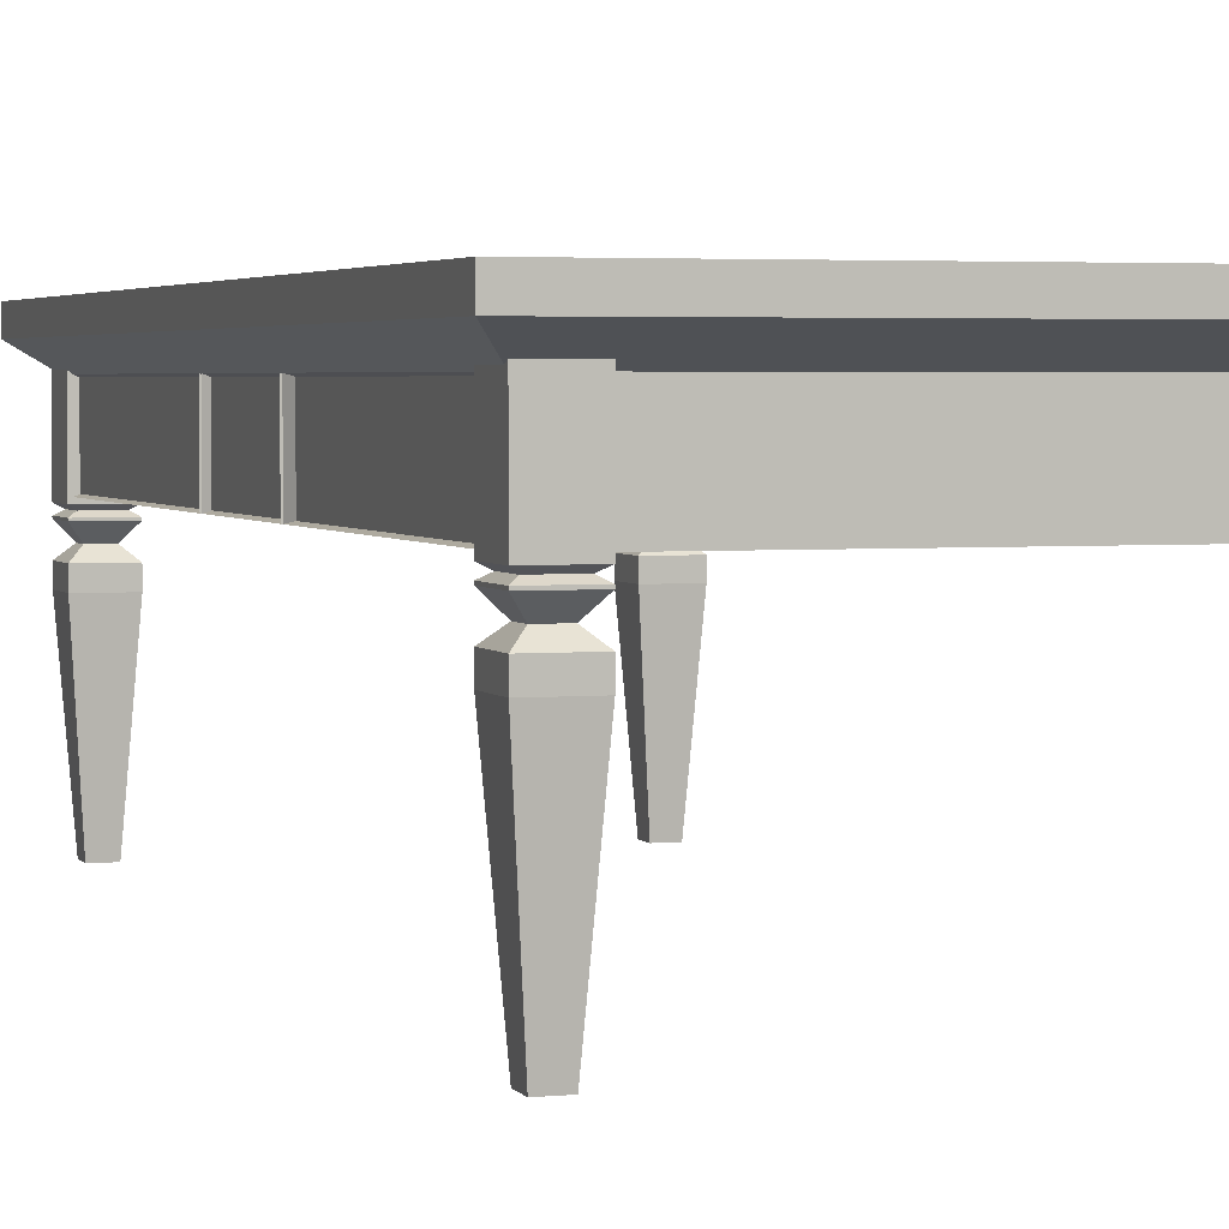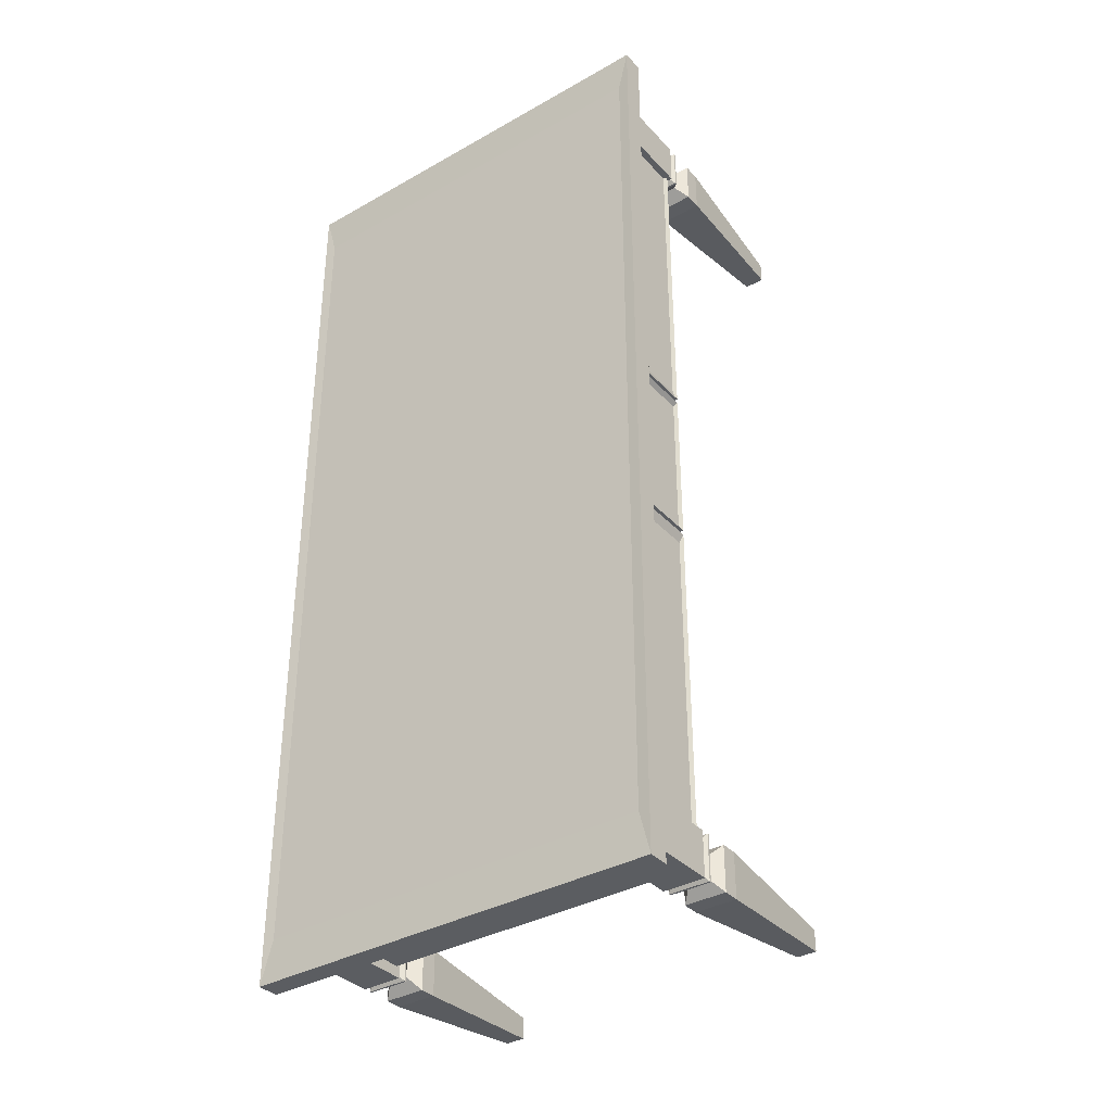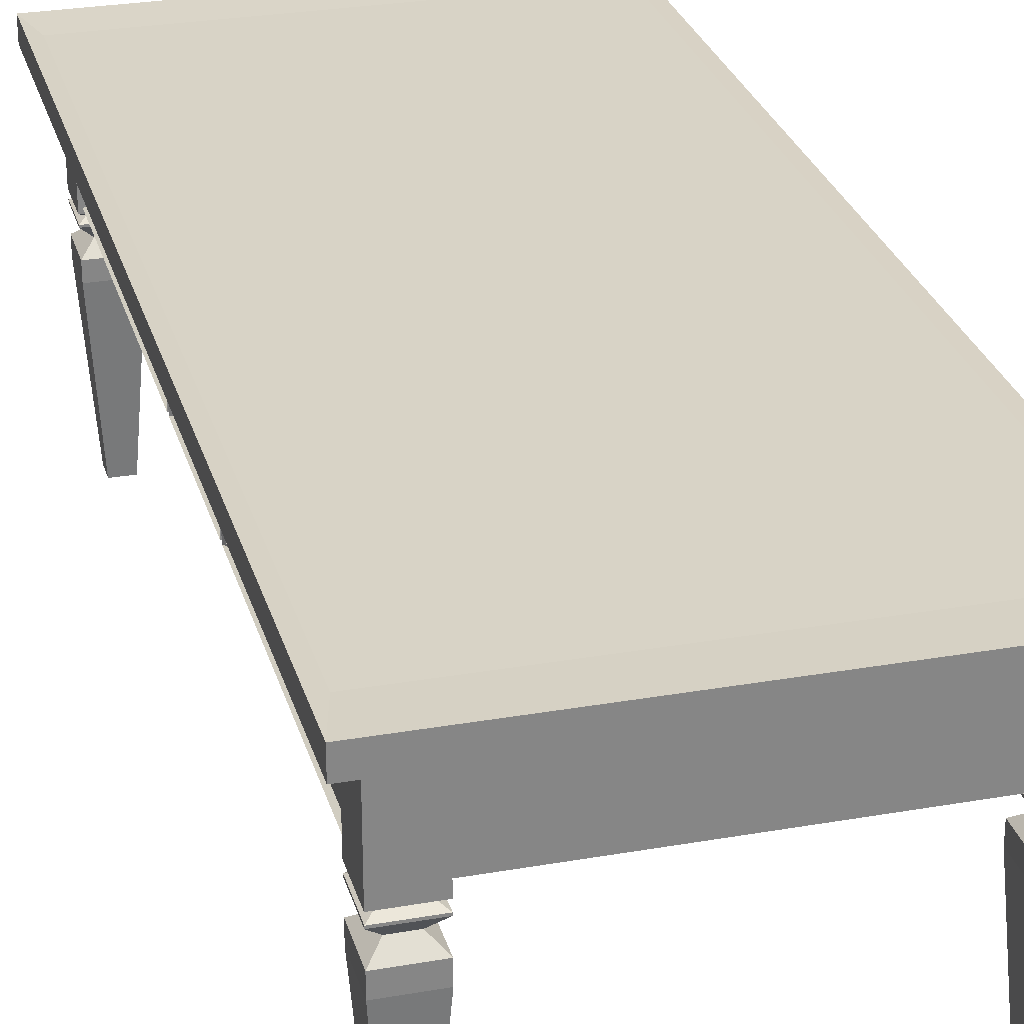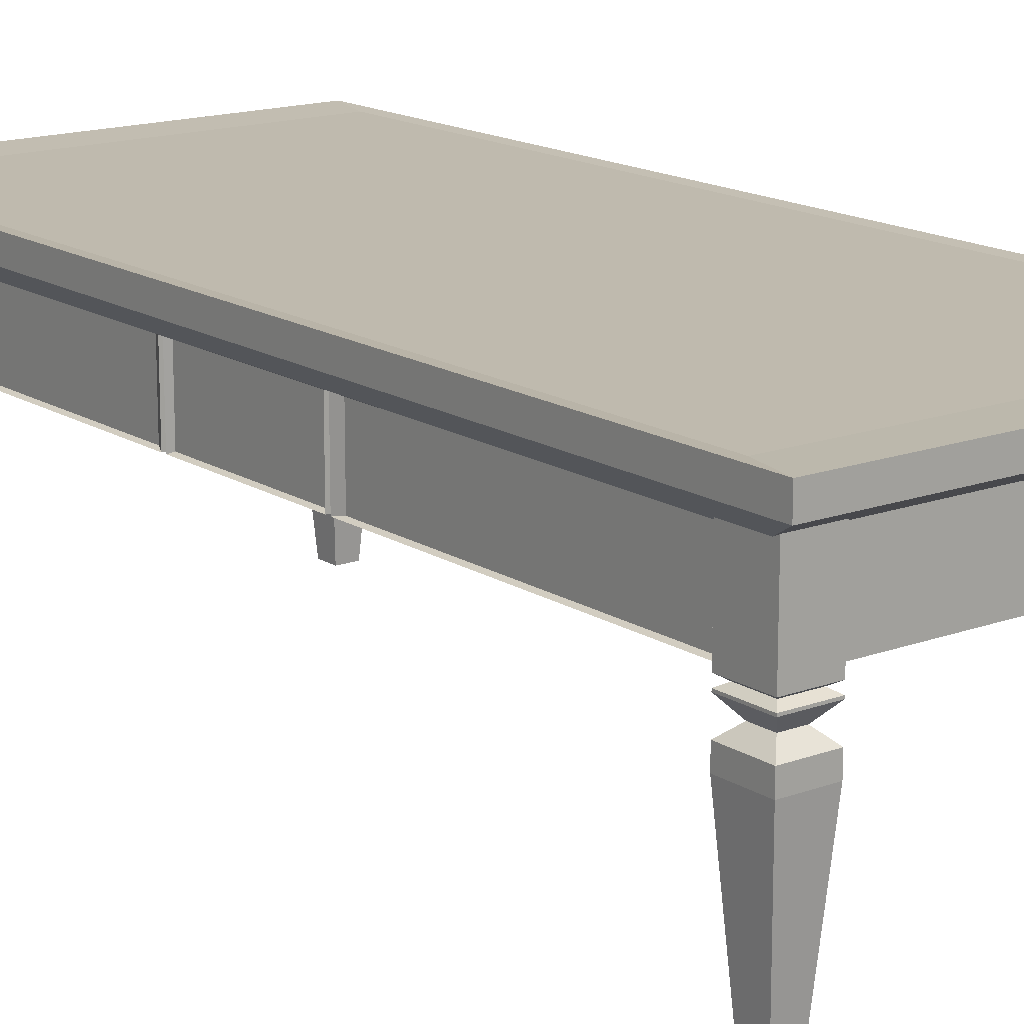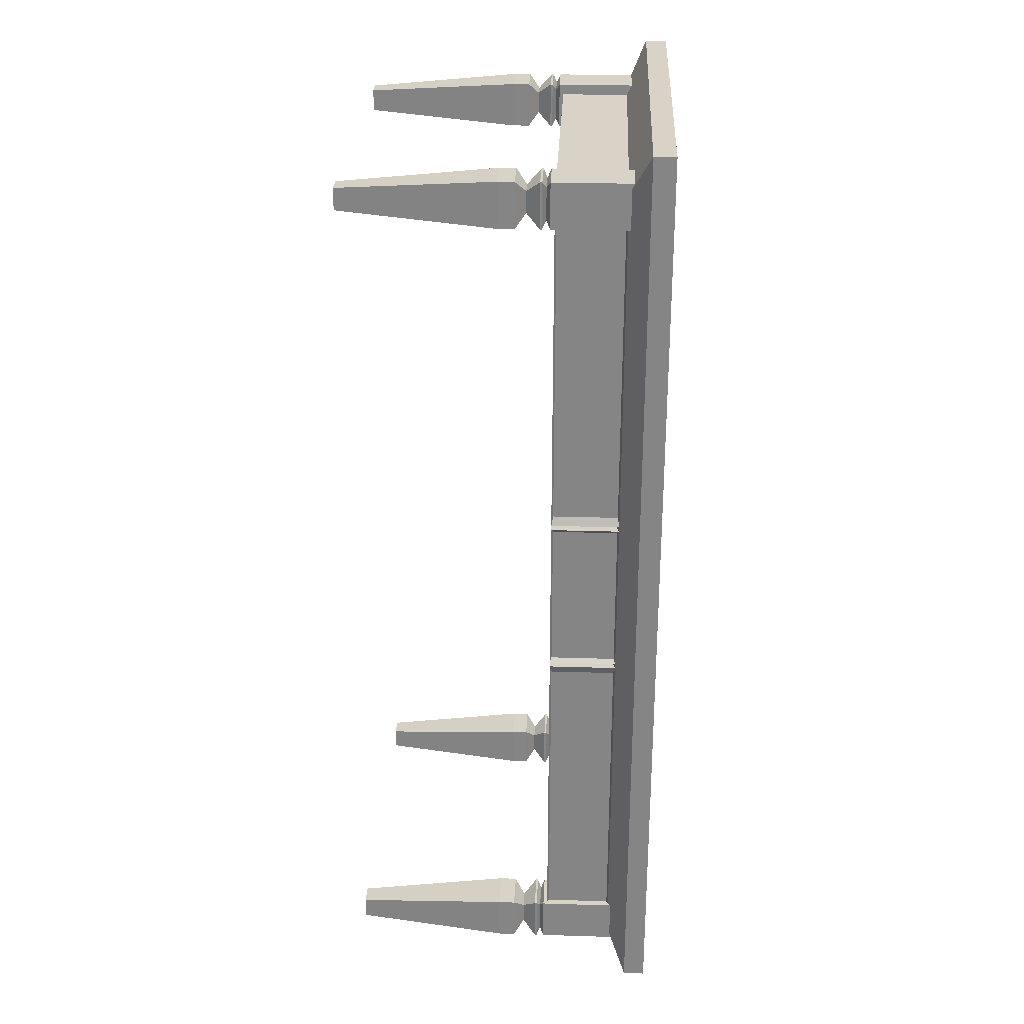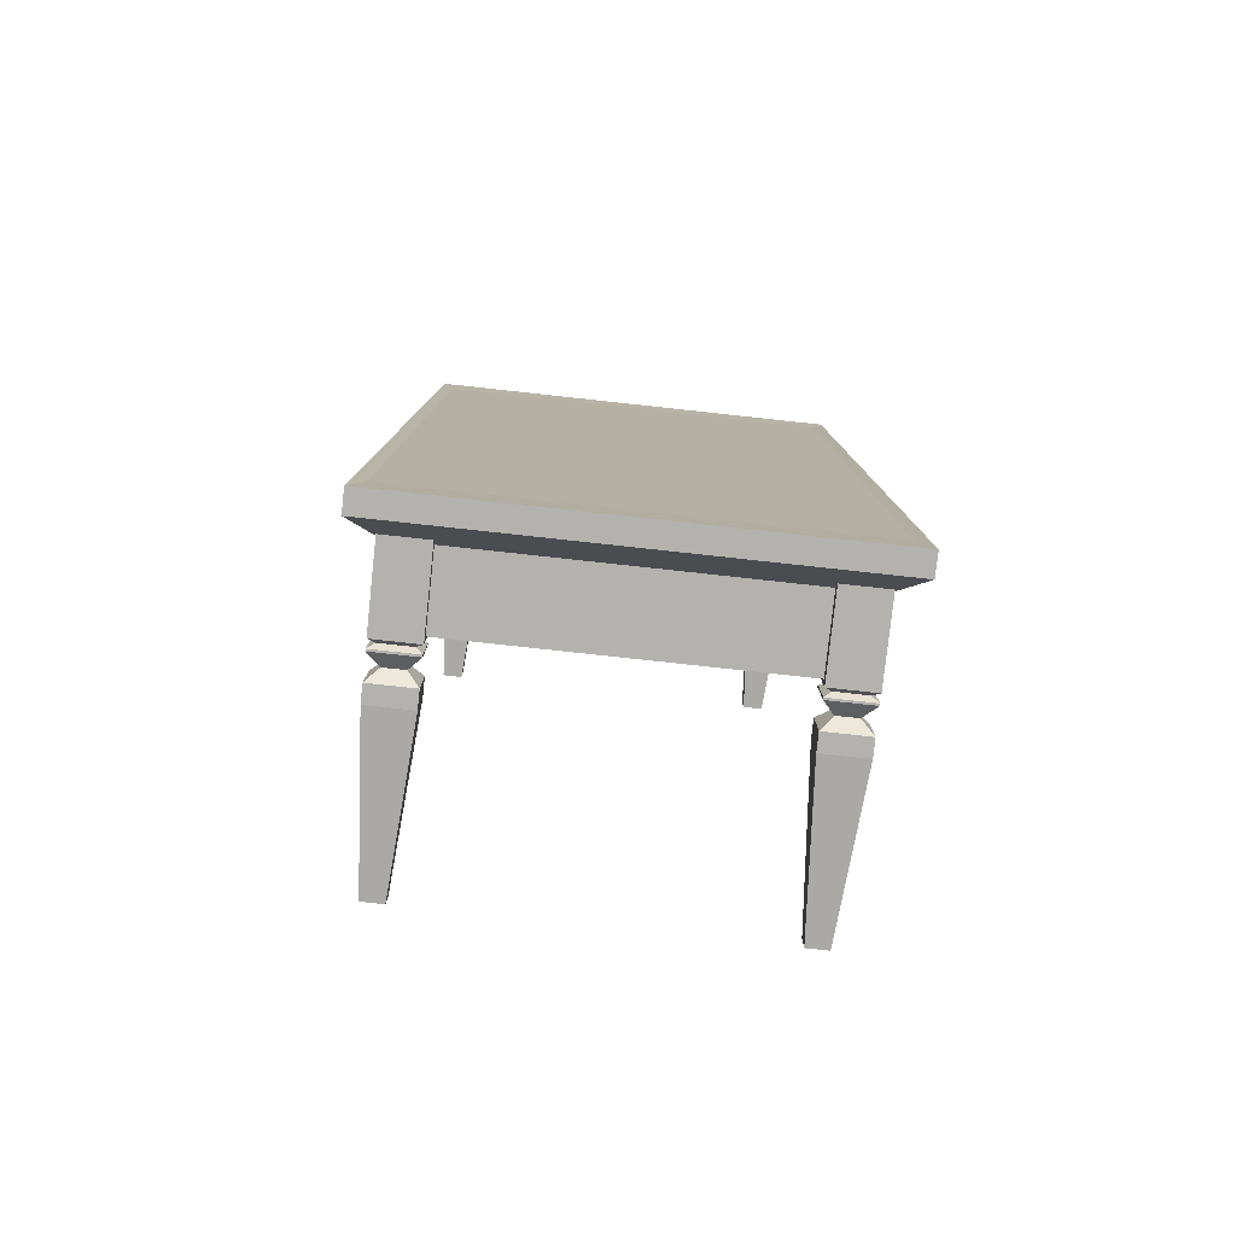
<metadata>
{"format":"obj","ext":"obj","renderer":"f3d","projection":"perspective","resolution":1024,"background":"white","views":[{"elev":3.1,"azim":161.6,"up":"+Y"},{"elev":-36.0,"azim":-143.4,"up":"+Z"},{"elev":27.9,"azim":165.0,"up":"+Y"},{"elev":15.8,"azim":142.4,"up":"+Y"},{"elev":27.9,"azim":92.7,"up":"+Z"},{"elev":-79.8,"azim":173.8,"up":"+Z"}]}
</metadata>
<code>
o Cube.003_Cube.007
v 2.061 -2.4 5.621
v 1.918 1.277 5.775
v 2.061 -2.4 5.338
v 1.918 1.277 5.184
v 2.323 -2.4 5.621
v 2.466 1.277 5.775
v 2.323 -2.4 5.338
v 2.466 1.277 5.184
v 1.918 -0.403 5.775
v 1.918 -0.403 5.184
v 2.466 -0.403 5.184
v 2.466 -0.403 5.775
v 1.918 0.1197 5.775
v 1.918 0.1197 5.184
v 2.466 0.1197 5.184
v 2.466 0.1197 5.775
v 1.918 0.2438 5.775
v 1.918 0.2438 5.184
v 2.466 0.2438 5.184
v 2.466 0.2438 5.775
v 2.063 -0.05275 5.34
v 2.32 -0.05275 5.34
v 2.32 -0.05275 5.618
v 2.063 -0.05275 5.618
v 1.918 -0.1864 5.184
v 2.466 -0.1864 5.184
v 2.466 -0.1864 5.775
v 1.918 -0.1864 5.775
v 1.918 0.1452 5.184
v 2.466 0.1452 5.184
v 2.466 0.1452 5.775
v 1.918 0.1452 5.775
v 1.999 0.1945 5.687
v 1.999 0.1945 5.271
v 2.384 0.1945 5.271
v 2.384 0.1945 5.687
v -2.425 0.2968 5.64
v -2.425 1.189 5.64
v -2.425 0.2968 -5.64
v -2.425 1.189 -5.64
v 2.425 0.2968 5.64
v 2.425 1.189 5.64
v 2.425 0.2968 -5.64
v 2.425 1.189 -5.64
v -2.608 1.719 5.64
v -2.608 1.719 -5.64
v 2.608 1.719 5.64
v 2.608 1.719 -5.64
v -2.757 1.451 6.199
v -2.757 1.451 -6.199
v 2.757 1.451 -6.199
v 2.757 1.451 6.199
v -2.757 1.732 6.199
v -2.757 1.732 -6.199
v 2.757 1.732 -6.199
v 2.757 1.732 6.199
v -2.425 0.2968 -1.092
v -2.425 0.2968 1.092
v -2.425 1.189 1.092
v -2.425 1.189 -1.092
v 2.425 0.2968 1.092
v 2.425 0.2968 -1.092
v 2.425 1.189 -1.092
v 2.425 1.189 1.092
v -2.608 1.719 1.092
v -2.608 1.719 -1.092
v 2.608 1.719 -1.092
v 2.608 1.719 1.092
v -2.757 1.451 1.201
v -2.757 1.451 -1.201
v 2.757 1.451 -1.201
v 2.757 1.451 1.201
v -2.757 1.732 1.201
v -2.757 1.732 -1.201
v 2.757 1.732 -1.201
v 2.757 1.732 1.201
v -2.425 0.2968 -1.028
v -2.425 0.2968 1.028
v -2.425 1.189 1.028
v -2.425 1.189 -1.028
v 2.425 0.2968 1.028
v 2.425 0.2968 -1.028
v 2.425 1.189 -1.028
v 2.425 1.189 1.028
v -2.608 1.719 1.028
v -2.608 1.719 -1.028
v 2.608 1.719 -1.028
v 2.608 1.719 1.028
v -2.757 1.451 1.13
v -2.757 1.451 -1.13
v 2.757 1.451 -1.13
v 2.757 1.451 1.13
v -2.757 1.732 1.13
v -2.757 1.732 -1.13
v 2.757 1.732 -1.13
v 2.757 1.732 1.13
v -1.449 0.2797 1.028
v -1.449 0.2797 1.092
v -1.449 0.9168 -1.028
v -1.449 0.9168 -1.092
v 1.449 0.2797 -1.028
v 1.449 0.2797 -1.092
v 1.449 0.9168 1.028
v 1.449 0.9168 1.092
v -1.449 0.2797 -1.092
v 1.449 0.2797 1.092
v 1.449 0.9168 -1.092
v -1.449 0.9168 1.092
v -1.449 0.2797 -1.028
v -1.449 0.9168 1.028
v 1.449 0.2797 1.028
v 1.449 0.9168 -1.028
v -2.375 0.3191 1.206
v -2.375 0.3191 5.526
v -2.375 1.167 5.526
v -2.375 1.167 -1.206
v -2.375 1.167 -5.526
v -2.375 0.3191 -5.526
v 2.375 1.167 -5.526
v 2.375 0.3191 -5.526
v 2.375 0.3191 -1.206
v 2.375 1.167 1.206
v 2.375 1.167 5.526
v 2.375 0.3191 5.526
v -2.375 0.3191 -1.206
v -2.375 1.167 1.206
v 2.375 0.3191 1.206
v 2.375 1.167 -1.206
v -2.375 0.3191 -0.9766
v -2.375 0.3191 0.9766
v -2.375 1.167 0.9766
v -2.375 1.167 -0.9766
v 2.375 0.3191 0.9766
v 2.375 0.3191 -0.9766
v 2.375 1.167 -0.9766
v 2.375 1.167 0.9766
v -2.323 -2.4 -5.338
v -2.466 1.277 -5.184
v -2.323 -2.4 -5.621
v -2.466 1.277 -5.775
v -2.061 -2.4 -5.338
v -1.918 1.277 -5.184
v -2.061 -2.4 -5.621
v -1.918 1.277 -5.775
v -2.466 -0.403 -5.184
v -2.466 -0.403 -5.775
v -1.918 -0.403 -5.775
v -1.918 -0.403 -5.184
v -2.466 0.1197 -5.184
v -2.466 0.1197 -5.775
v -1.918 0.1197 -5.775
v -1.918 0.1197 -5.184
v -2.466 0.2438 -5.184
v -2.466 0.2438 -5.775
v -1.918 0.2438 -5.775
v -1.918 0.2438 -5.184
v -2.32 -0.05275 -5.618
v -2.063 -0.05275 -5.618
v -2.063 -0.05275 -5.34
v -2.32 -0.05275 -5.34
v -2.466 -0.1864 -5.775
v -1.918 -0.1864 -5.775
v -1.918 -0.1864 -5.184
v -2.466 -0.1864 -5.184
v -2.466 0.1452 -5.775
v -1.918 0.1452 -5.775
v -1.918 0.1452 -5.184
v -2.466 0.1452 -5.184
v -2.384 0.1945 -5.271
v -2.384 0.1945 -5.687
v -1.999 0.1945 -5.687
v -1.999 0.1945 -5.271
v 2.061 -2.4 -5.338
v 1.918 1.277 -5.184
v 2.061 -2.4 -5.621
v 1.918 1.277 -5.775
v 2.323 -2.4 -5.338
v 2.466 1.277 -5.184
v 2.323 -2.4 -5.621
v 2.466 1.277 -5.775
v 1.918 -0.403 -5.184
v 1.918 -0.403 -5.775
v 2.466 -0.403 -5.775
v 2.466 -0.403 -5.184
v 1.918 0.1197 -5.184
v 1.918 0.1197 -5.775
v 2.466 0.1197 -5.775
v 2.466 0.1197 -5.184
v 1.918 0.2438 -5.184
v 1.918 0.2438 -5.775
v 2.466 0.2438 -5.775
v 2.466 0.2438 -5.184
v 2.063 -0.05275 -5.618
v 2.32 -0.05275 -5.618
v 2.32 -0.05275 -5.34
v 2.063 -0.05275 -5.34
v 1.918 -0.1864 -5.775
v 2.466 -0.1864 -5.775
v 2.466 -0.1864 -5.184
v 1.918 -0.1864 -5.184
v 1.918 0.1452 -5.775
v 2.466 0.1452 -5.775
v 2.466 0.1452 -5.184
v 1.918 0.1452 -5.184
v 1.999 0.1945 -5.271
v 1.999 0.1945 -5.687
v 2.384 0.1945 -5.687
v 2.384 0.1945 -5.271
v -2.323 -2.4 5.621
v -2.466 1.277 5.775
v -2.323 -2.4 5.338
v -2.466 1.277 5.184
v -2.061 -2.4 5.621
v -1.918 1.277 5.775
v -2.061 -2.4 5.338
v -1.918 1.277 5.184
v -2.466 -0.403 5.775
v -2.466 -0.403 5.184
v -1.918 -0.403 5.184
v -1.918 -0.403 5.775
v -2.466 0.1197 5.775
v -2.466 0.1197 5.184
v -1.918 0.1197 5.184
v -1.918 0.1197 5.775
v -2.466 0.2438 5.775
v -2.466 0.2438 5.184
v -1.918 0.2438 5.184
v -1.918 0.2438 5.775
v -2.32 -0.05275 5.34
v -2.063 -0.05275 5.34
v -2.063 -0.05275 5.618
v -2.32 -0.05275 5.618
v -2.466 -0.1864 5.184
v -1.918 -0.1864 5.184
v -1.918 -0.1864 5.775
v -2.466 -0.1864 5.775
v -2.466 0.1452 5.184
v -1.918 0.1452 5.184
v -1.918 0.1452 5.775
v -2.466 0.1452 5.775
v -2.384 0.1945 5.687
v -2.384 0.1945 5.271
v -1.999 0.1945 5.271
v -1.999 0.1945 5.687
f 17 2 4 18
f 18 4 8 19
f 19 8 6 20
f 20 6 2 17
f 3 7 5 1
f 8 4 2 6
f 5 12 9 1
f 7 11 12 5
f 3 10 11 7
f 1 9 10 3
f 23 16 13 24
f 22 15 16 23
f 21 14 15 22
f 24 13 14 21
f 36 20 17 33
f 35 19 20 36
f 34 18 19 35
f 33 17 18 34
f 28 24 21 25
f 25 21 22 26
f 26 22 23 27
f 27 23 24 28
f 12 27 28 9
f 11 26 27 12
f 10 25 26 11
f 9 28 25 10
f 13 32 29 14
f 14 29 30 15
f 15 30 31 16
f 16 31 32 13
f 32 33 34 29
f 29 34 35 30
f 30 35 36 31
f 31 36 33 32
f 63 62 121 128
f 39 40 44 43
f 44 63 128 119
f 41 42 38 37
f 58 61 41 37
f 38 42 52 49
f 68 65 45 47
f 59 38 49 69
f 46 48 55 54
f 47 45 53 56
f 69 49 53 73
f 49 52 56 53
f 51 50 54 55
f 71 51 55 75
f 44 40 50 51
f 68 47 56 76
f 66 46 54 74
f 63 44 51 71
f 42 64 72 52
f 83 63 71 91
f 45 65 73 53
f 86 66 74 94
f 48 67 75 55
f 88 68 76 96
f 52 72 76 56
f 91 71 75 95
f 50 70 74 54
f 89 69 73 93
f 40 60 70 50
f 79 59 69 89
f 48 46 66 67
f 88 85 65 68
f 39 43 62 57
f 62 63 107 102
f 79 80 132 131
f 78 81 111 97
f 41 61 127 124
f 61 58 98 106
f 59 79 110 108
f 40 39 118 117
f 82 77 109 101
f 77 78 130 129
f 57 62 102 105
f 77 82 81 78
f 67 66 86 87
f 87 86 85 88
f 60 80 90 70
f 80 79 89 90
f 70 90 94 74
f 90 89 93 94
f 72 92 96 76
f 92 91 95 96
f 67 87 95 75
f 87 88 96 95
f 65 85 93 73
f 85 86 94 93
f 64 84 92 72
f 84 83 91 92
f 97 111 106 98
f 111 103 104 106
f 109 99 100 105
f 98 108 110 97
f 102 107 112 101
f 105 102 101 109
f 84 64 104 103
f 64 61 106 104
f 79 78 97 110
f 58 59 108 98
f 63 83 112 107
f 77 80 99 109
f 60 57 105 100
f 83 82 101 112
f 80 60 100 99
f 81 84 103 111
f 125 116 117 118
f 127 122 123 124
f 120 119 128 121
f 114 115 126 113
f 130 131 132 129
f 134 135 136 133
f 43 44 119 120
f 61 64 122 127
f 39 57 125 118
f 81 82 134 133
f 62 43 120 121
f 78 79 131 130
f 59 58 113 126
f 58 37 114 113
f 64 42 123 122
f 80 77 129 132
f 57 60 116 125
f 37 38 115 114
f 38 59 126 115
f 83 84 136 135
f 42 41 124 123
f 82 83 135 134
f 60 40 117 116
f 84 81 133 136
f 153 138 140 154
f 154 140 144 155
f 155 144 142 156
f 156 142 138 153
f 139 143 141 137
f 144 140 138 142
f 141 148 145 137
f 143 147 148 141
f 139 146 147 143
f 137 145 146 139
f 159 152 149 160
f 158 151 152 159
f 157 150 151 158
f 160 149 150 157
f 172 156 153 169
f 171 155 156 172
f 170 154 155 171
f 169 153 154 170
f 164 160 157 161
f 161 157 158 162
f 162 158 159 163
f 163 159 160 164
f 148 163 164 145
f 147 162 163 148
f 146 161 162 147
f 145 164 161 146
f 149 168 165 150
f 150 165 166 151
f 151 166 167 152
f 152 167 168 149
f 168 169 170 165
f 165 170 171 166
f 166 171 172 167
f 167 172 169 168
f 189 174 176 190
f 190 176 180 191
f 191 180 178 192
f 192 178 174 189
f 175 179 177 173
f 180 176 174 178
f 177 184 181 173
f 179 183 184 177
f 175 182 183 179
f 173 181 182 175
f 195 188 185 196
f 194 187 188 195
f 193 186 187 194
f 196 185 186 193
f 208 192 189 205
f 207 191 192 208
f 206 190 191 207
f 205 189 190 206
f 200 196 193 197
f 197 193 194 198
f 198 194 195 199
f 199 195 196 200
f 184 199 200 181
f 183 198 199 184
f 182 197 198 183
f 181 200 197 182
f 185 204 201 186
f 186 201 202 187
f 187 202 203 188
f 188 203 204 185
f 204 205 206 201
f 201 206 207 202
f 202 207 208 203
f 203 208 205 204
f 225 210 212 226
f 226 212 216 227
f 227 216 214 228
f 228 214 210 225
f 211 215 213 209
f 216 212 210 214
f 213 220 217 209
f 215 219 220 213
f 211 218 219 215
f 209 217 218 211
f 231 224 221 232
f 230 223 224 231
f 229 222 223 230
f 232 221 222 229
f 244 228 225 241
f 243 227 228 244
f 242 226 227 243
f 241 225 226 242
f 236 232 229 233
f 233 229 230 234
f 234 230 231 235
f 235 231 232 236
f 220 235 236 217
f 219 234 235 220
f 218 233 234 219
f 217 236 233 218
f 221 240 237 222
f 222 237 238 223
f 223 238 239 224
f 224 239 240 221
f 240 241 242 237
f 237 242 243 238
f 238 243 244 239
f 239 244 241 240

</code>
